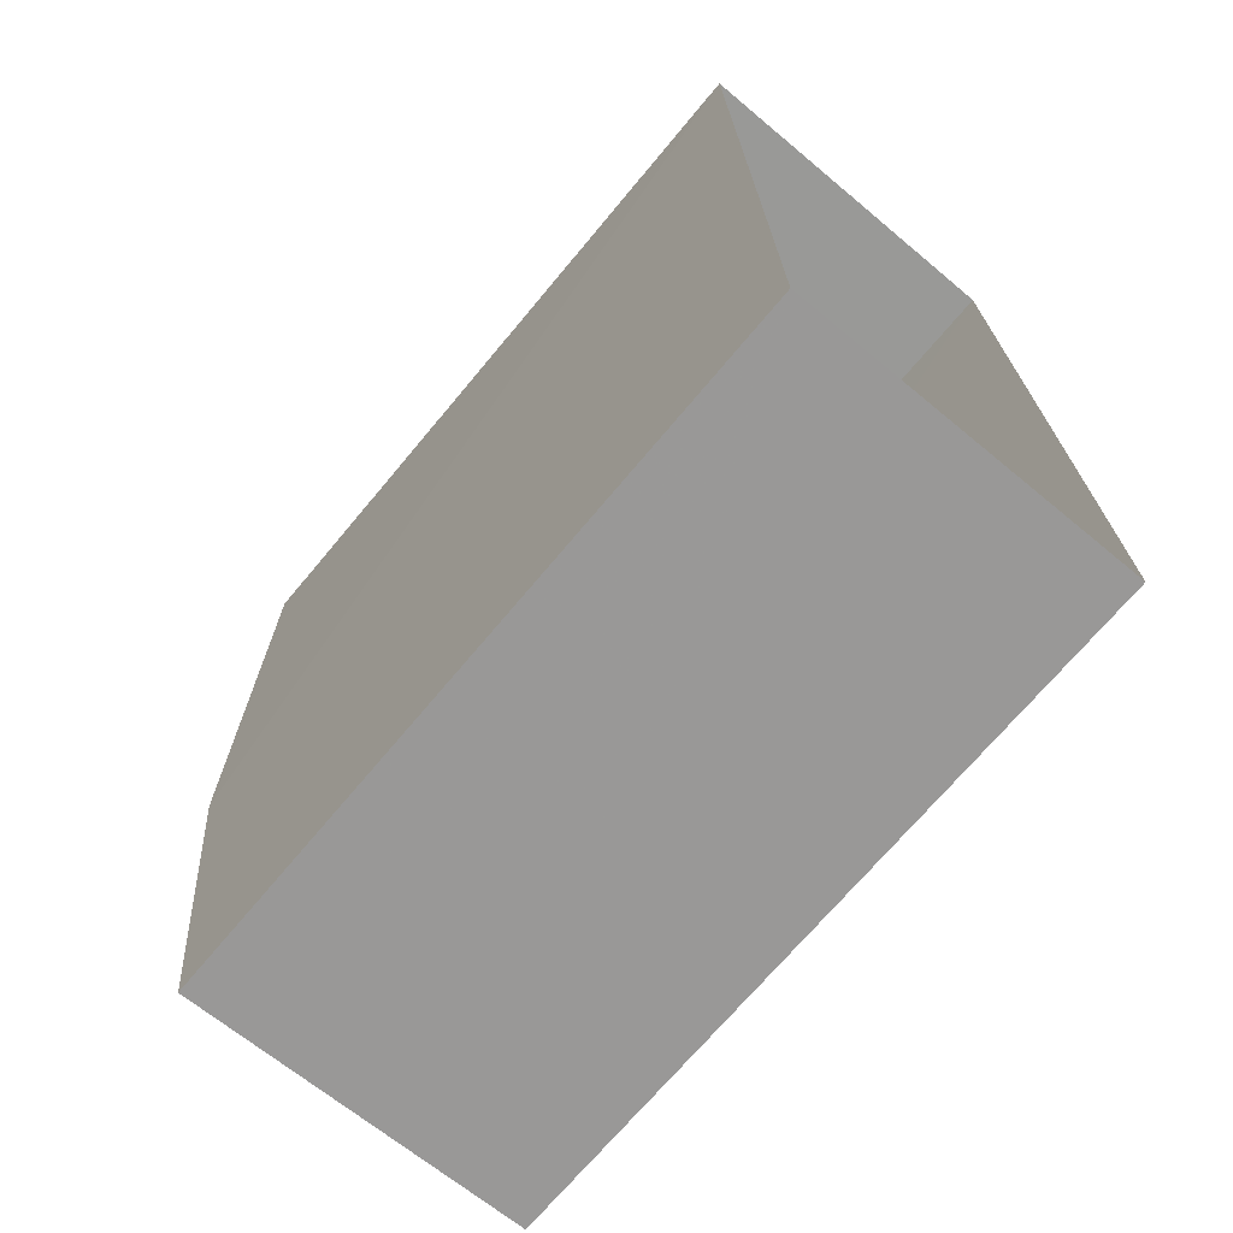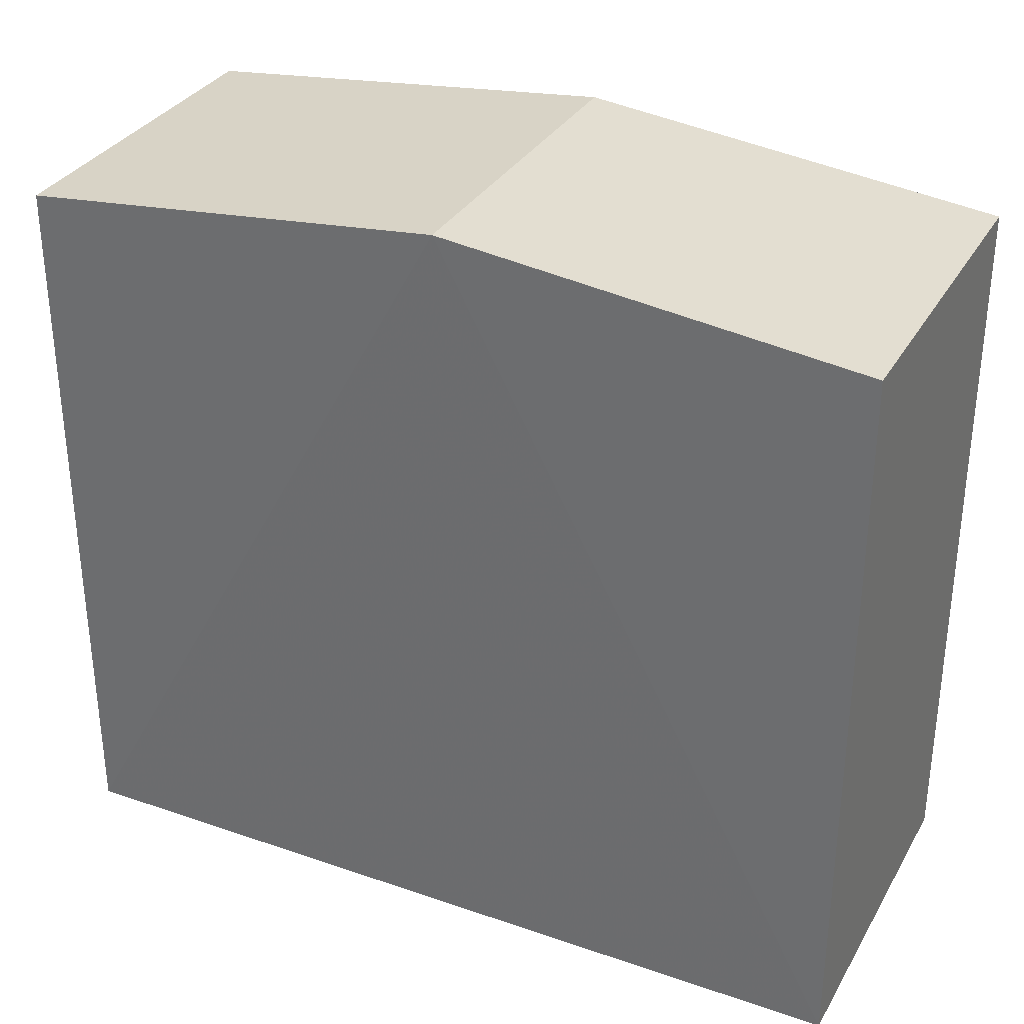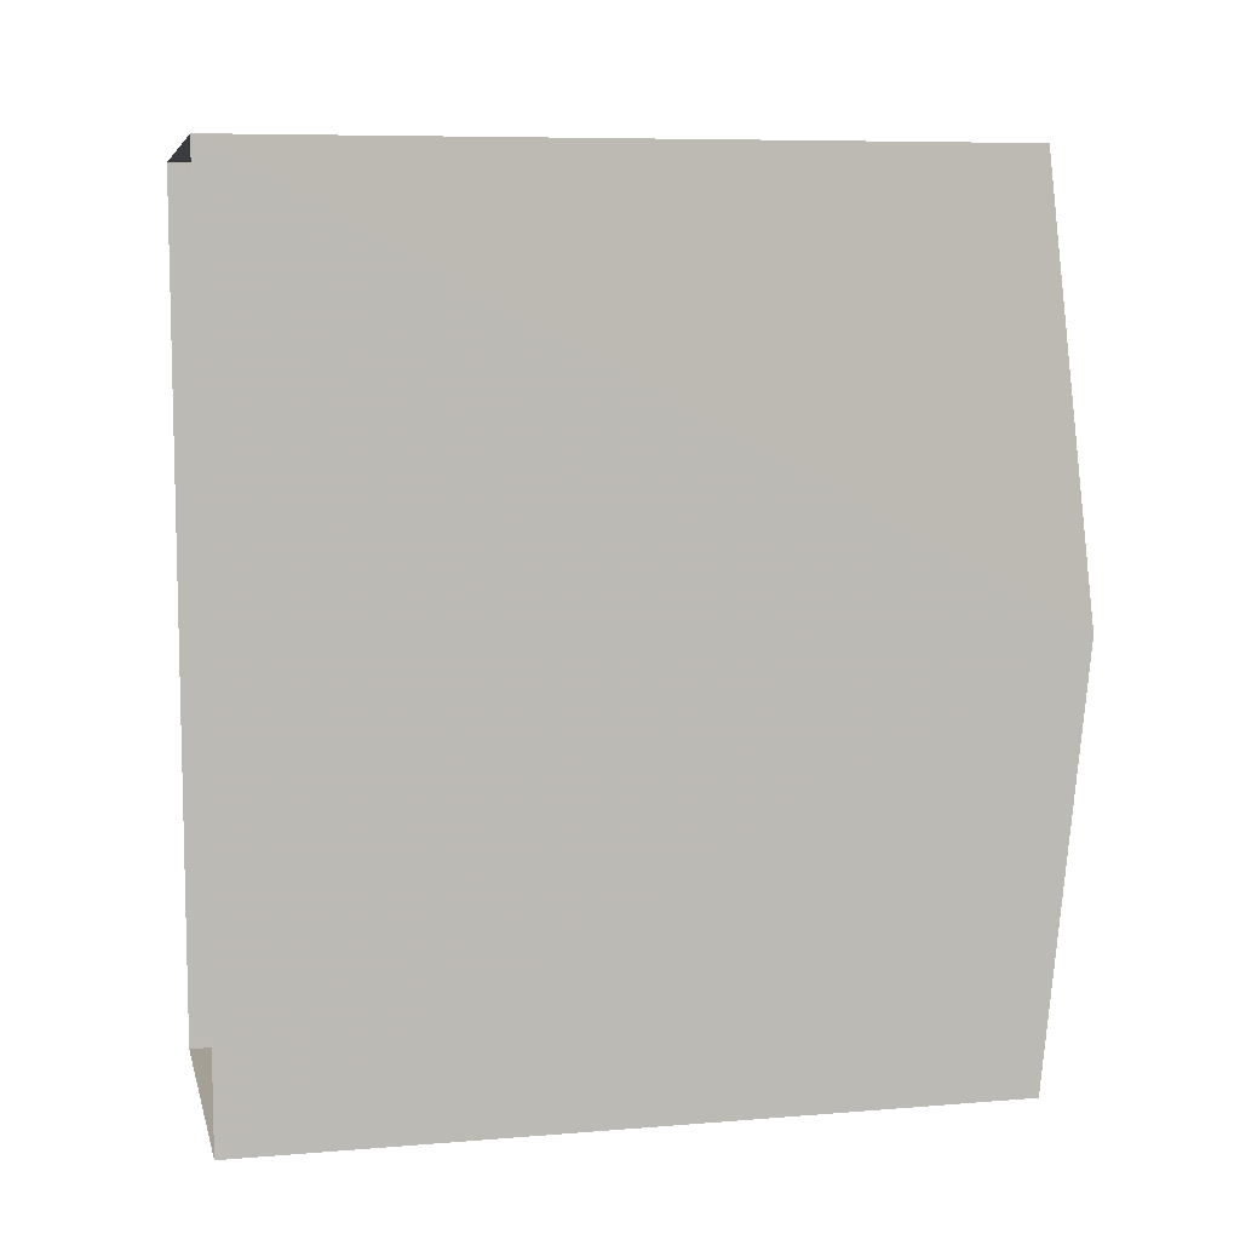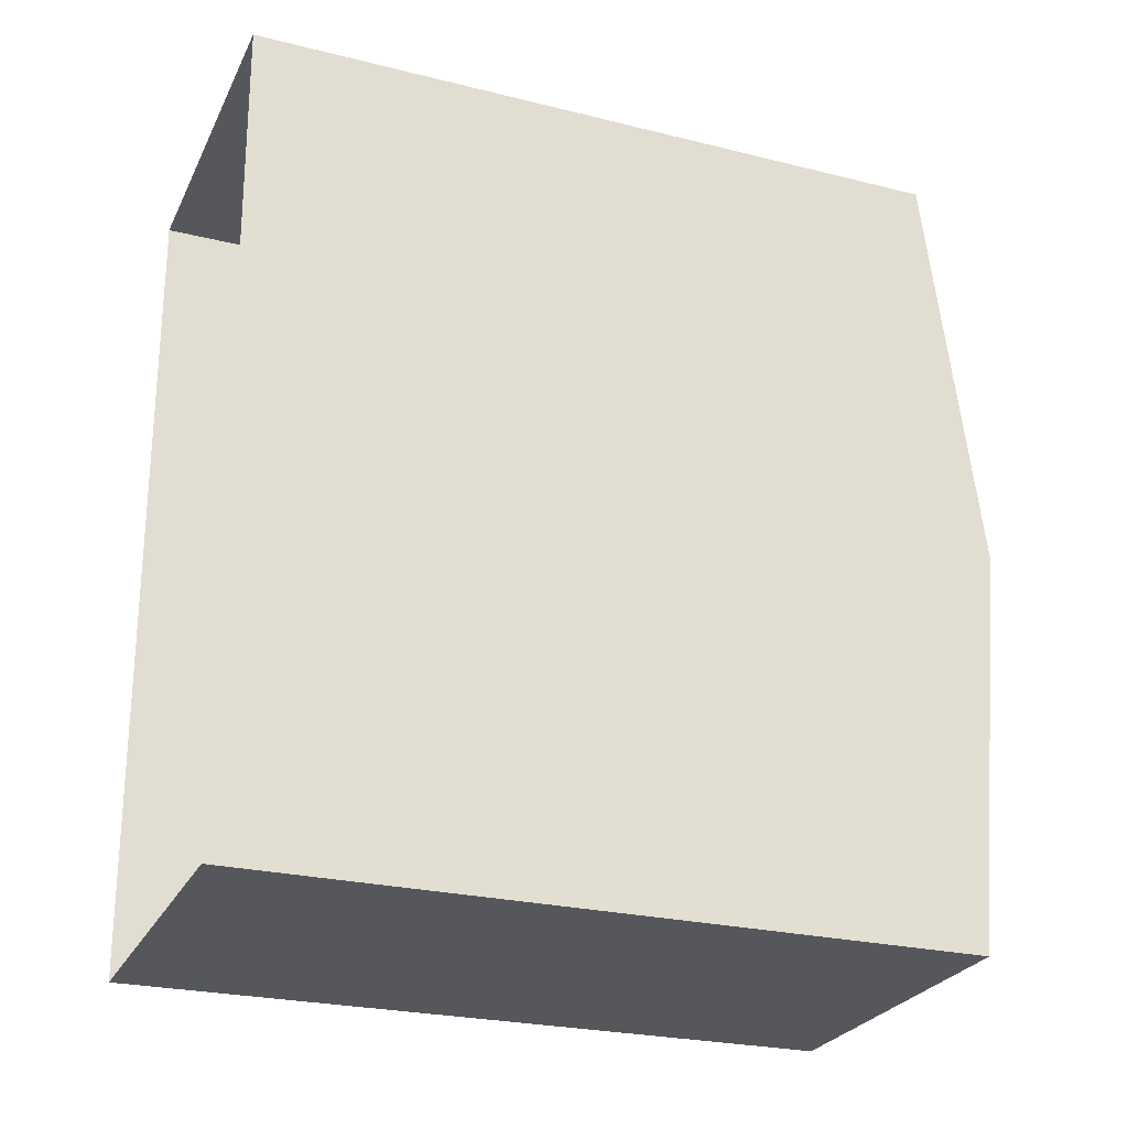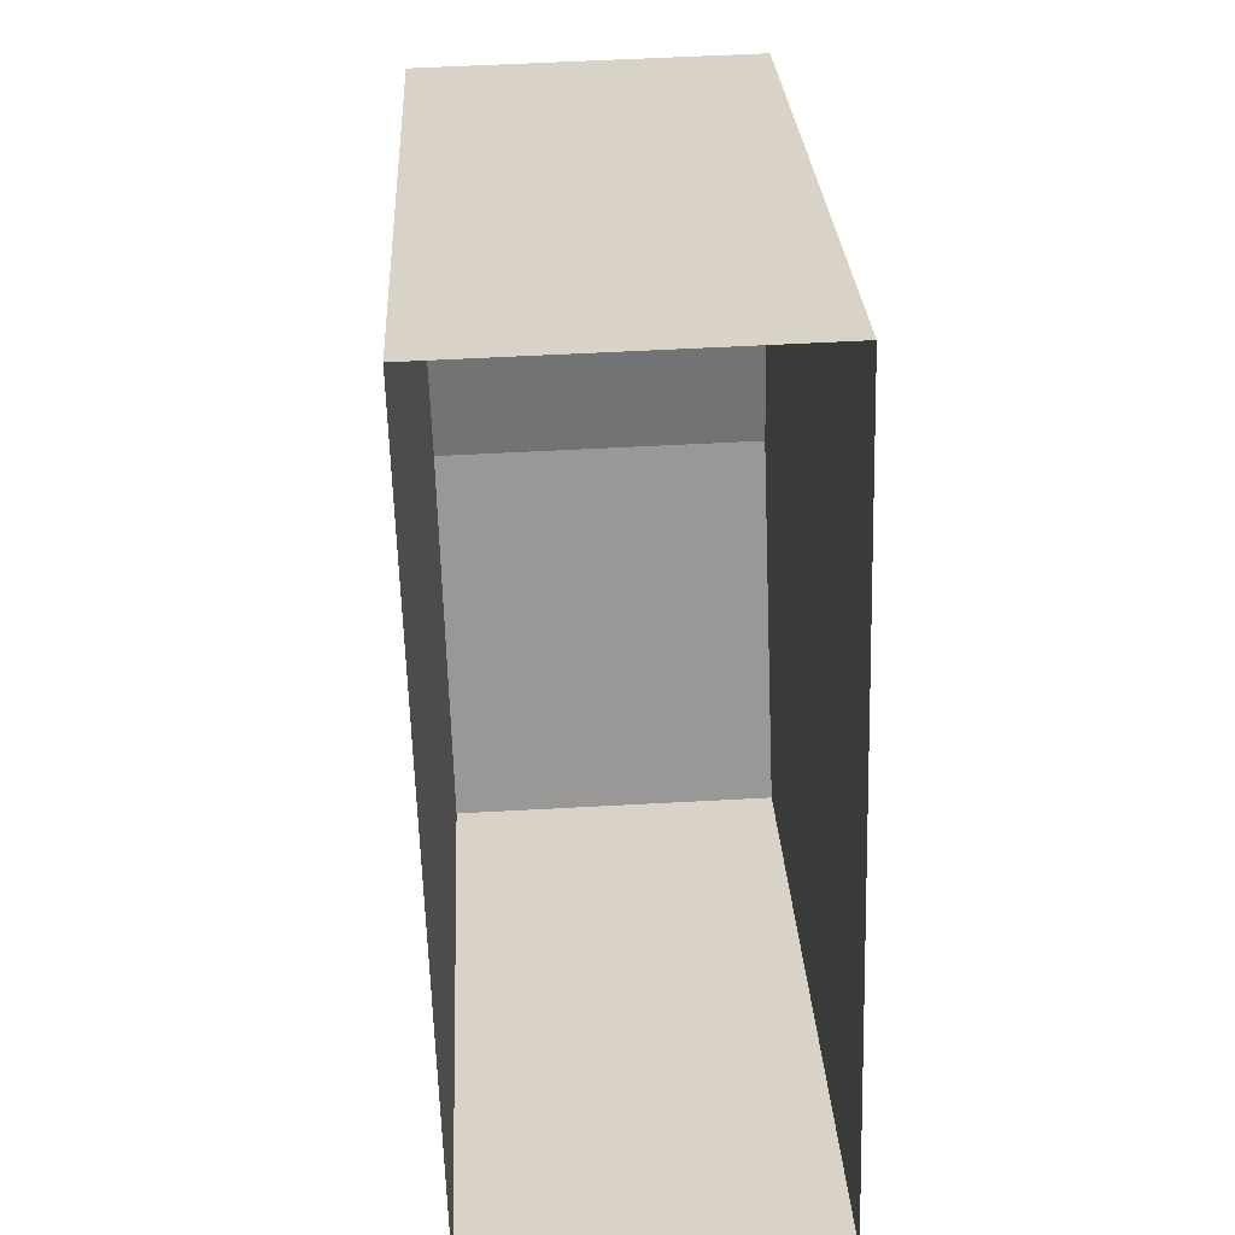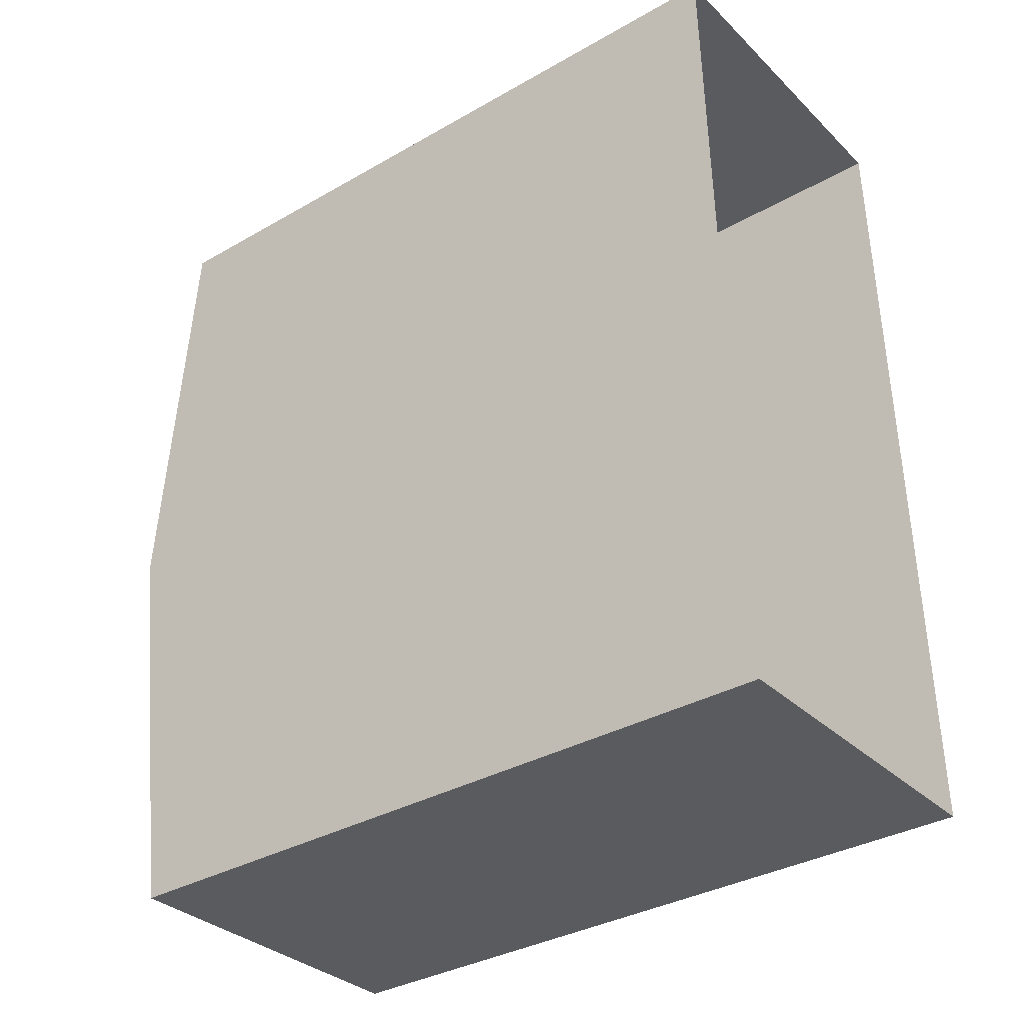
<metadata>
{"format":"obj","ext":"obj","renderer":"f3d","projection":"perspective","resolution":1024,"background":"white","views":[{"elev":-69.7,"azim":140.3,"up":"+Y"},{"elev":32.4,"azim":-65.9,"up":"+Z"},{"elev":7.7,"azim":-102.9,"up":"+Y"},{"elev":-25.2,"azim":-111.9,"up":"+Y"},{"elev":28.2,"azim":177.1,"up":"+Y"},{"elev":-34.8,"azim":127.5,"up":"+Y"}]}
</metadata>
<code>
v -3.739e+05 -1.035e+05 26.27
v -3.739e+05 -1.035e+05 26.27
v -3.739e+05 -1.035e+05 26.27
v -3.739e+05 -1.035e+05 26.27
v -3.739e+05 -1.035e+05 35.77
v -3.739e+05 -1.035e+05 35.77
v -3.739e+05 -1.035e+05 36.38
v -3.739e+05 -1.035e+05 36.38
v -3.739e+05 -1.035e+05 35.77
v -3.739e+05 -1.035e+05 35.77
f 1 2 3
f 1 4 2
f 5 6 7
f 8 5 7
f 7 9 8
f 7 10 9
f 6 1 3
f 6 5 1
f 6 3 7
f 3 2 7
f 2 10 7
f 9 4 8
f 4 1 8
f 1 5 8
f 10 2 4
f 9 10 4

</code>
